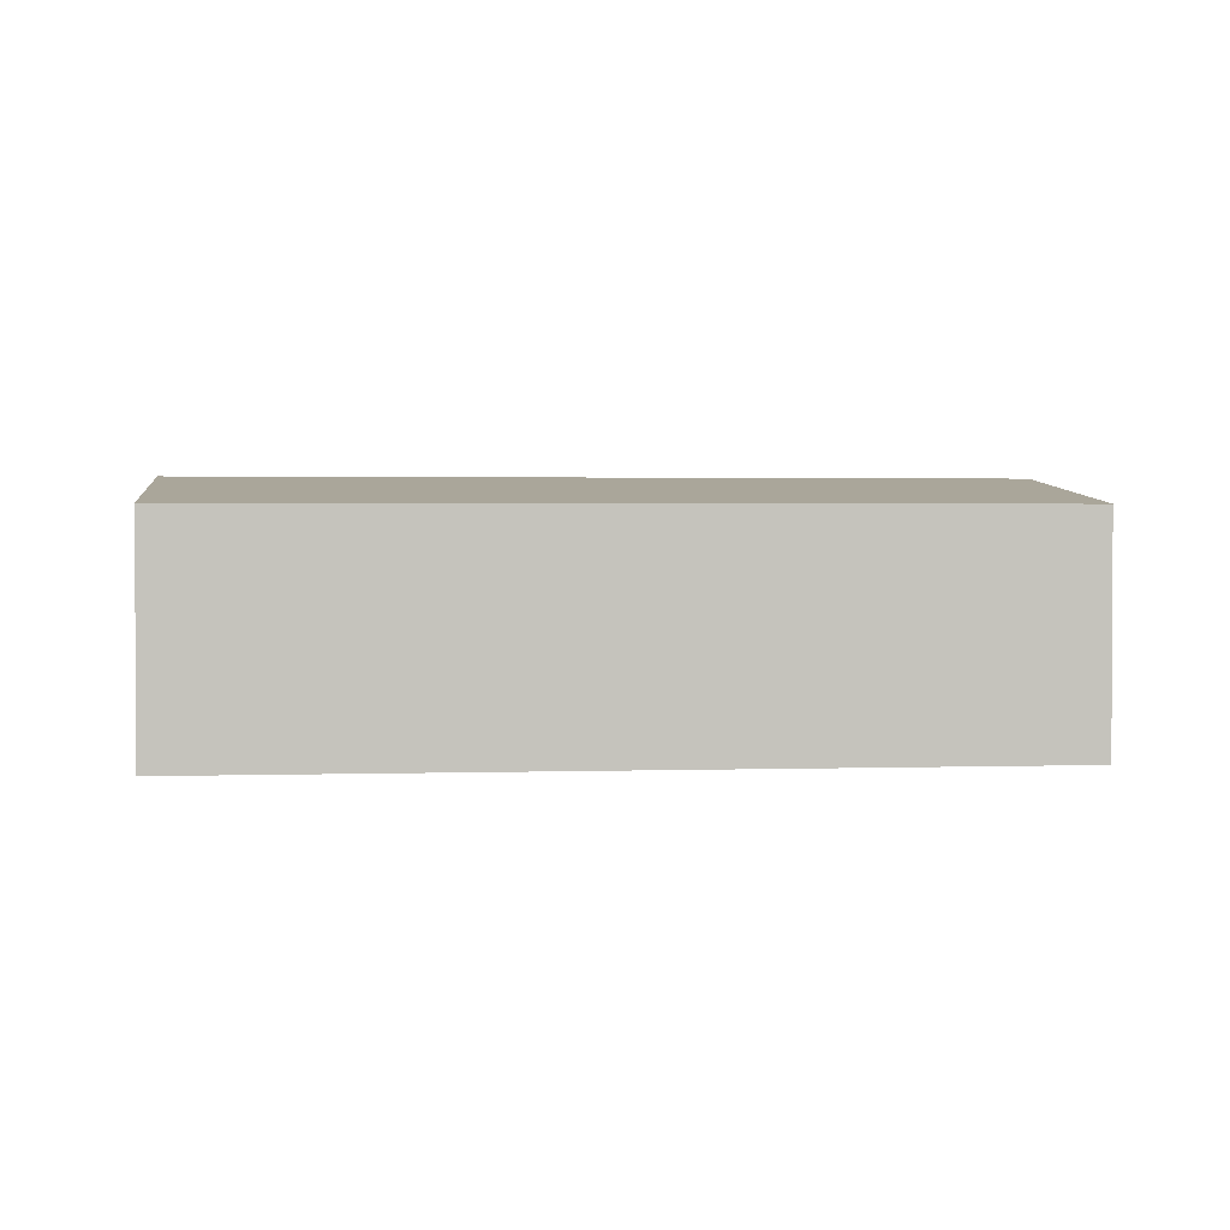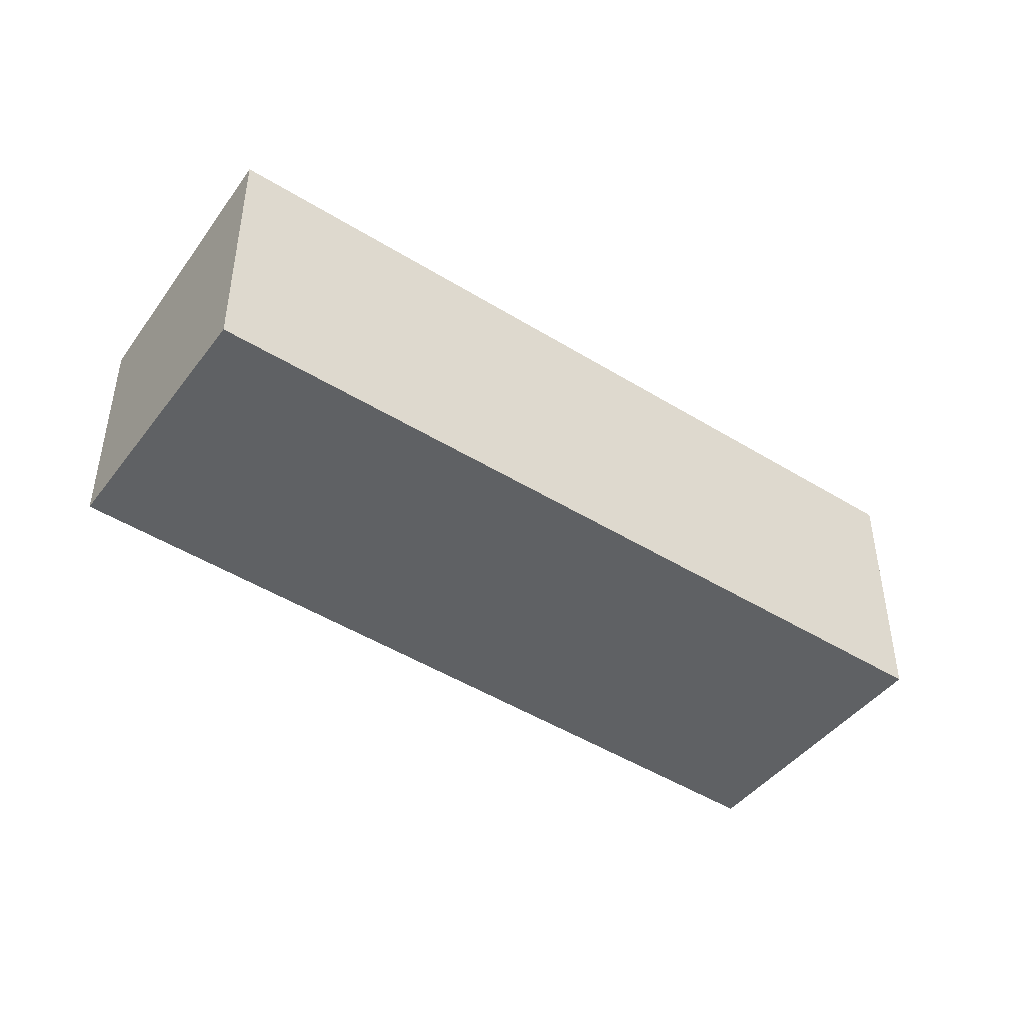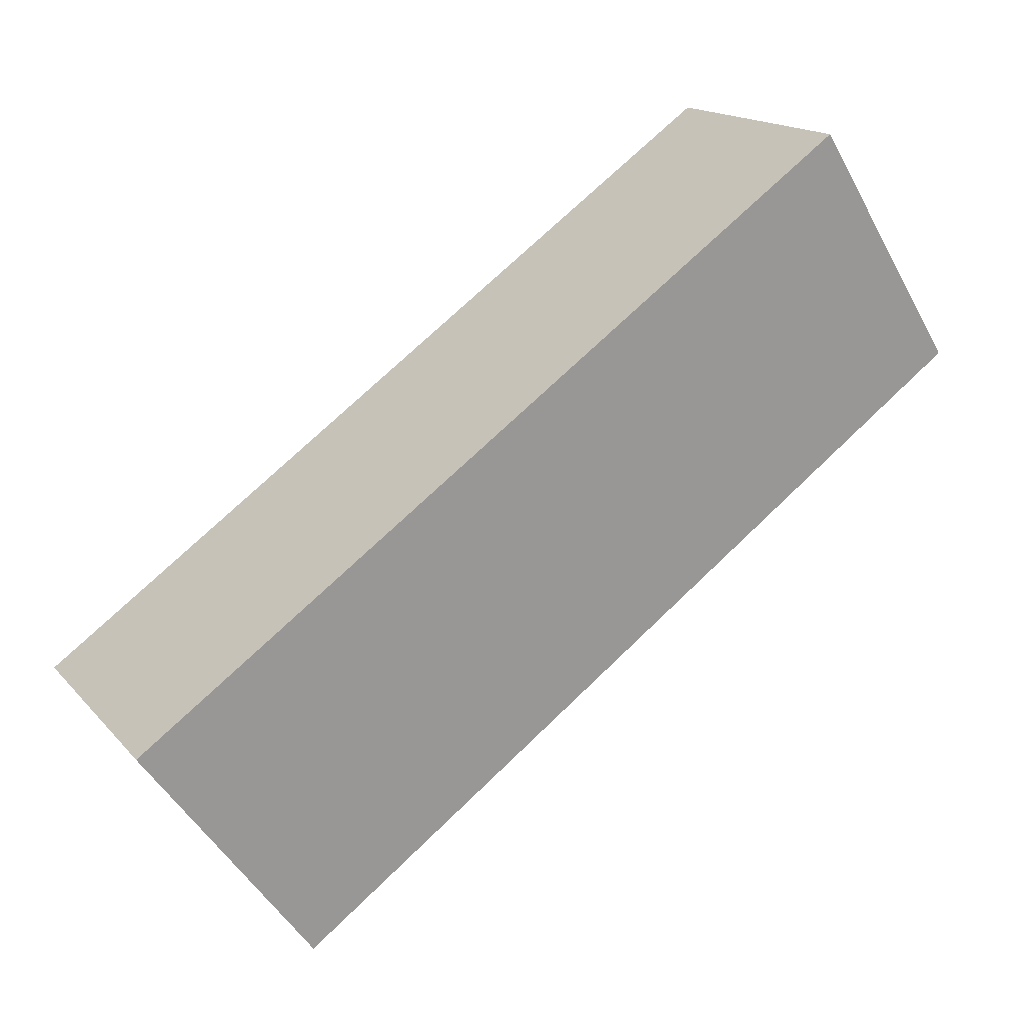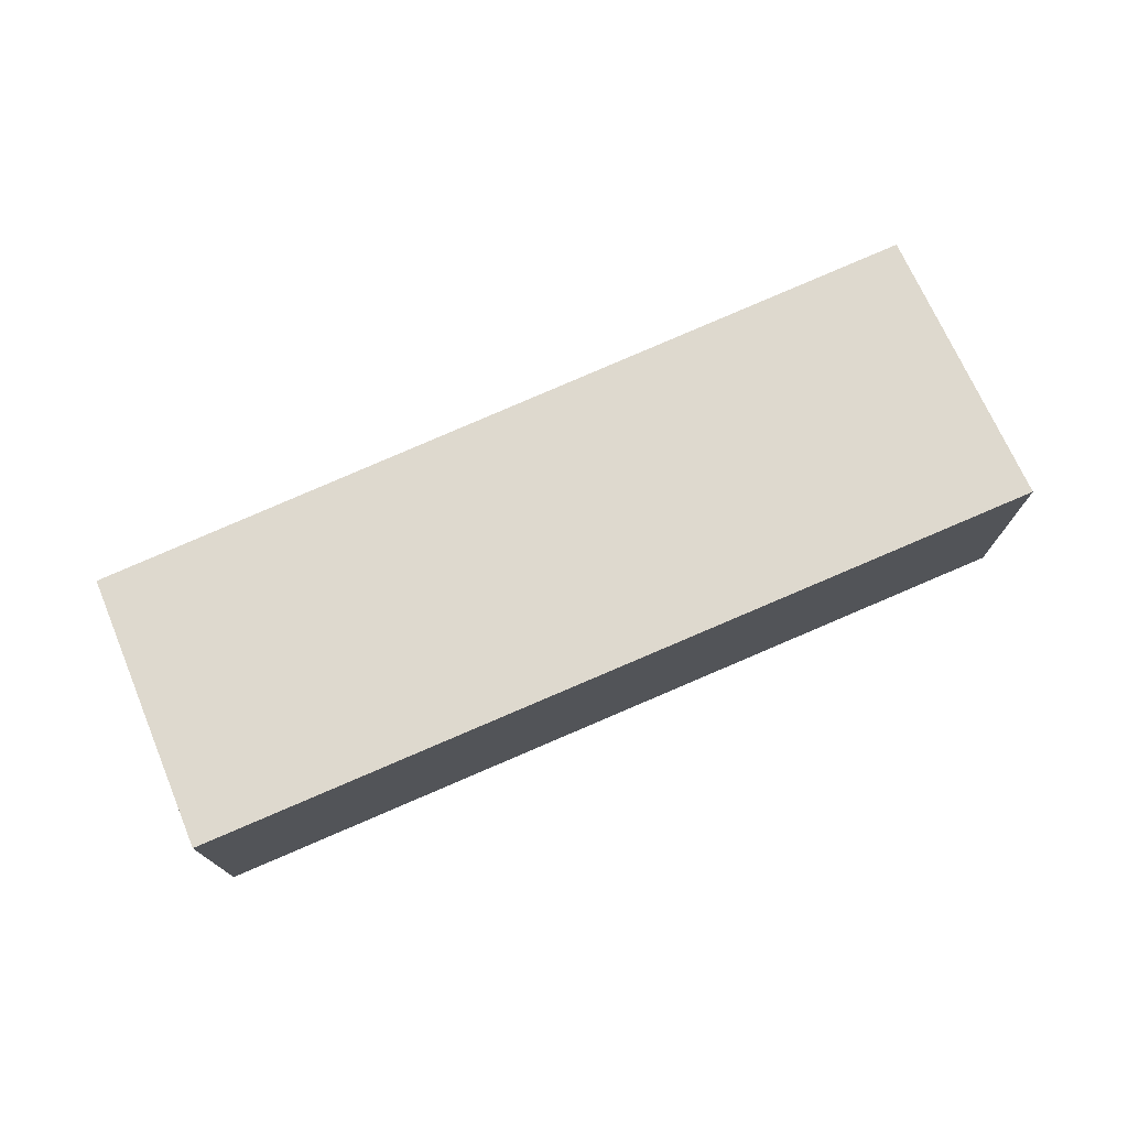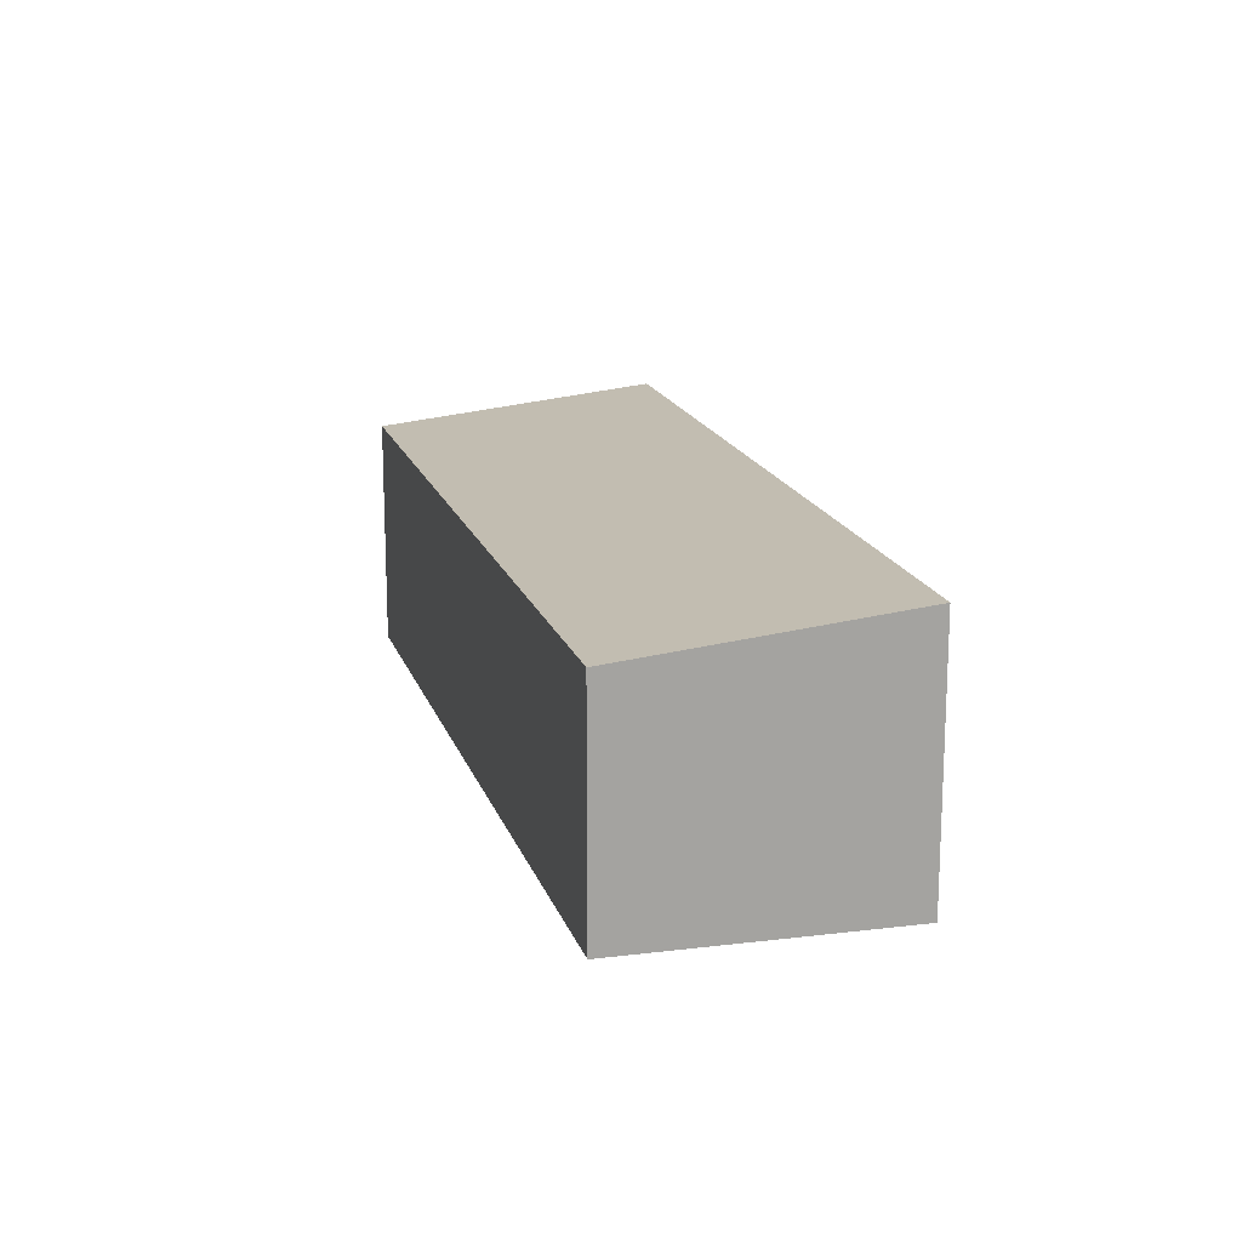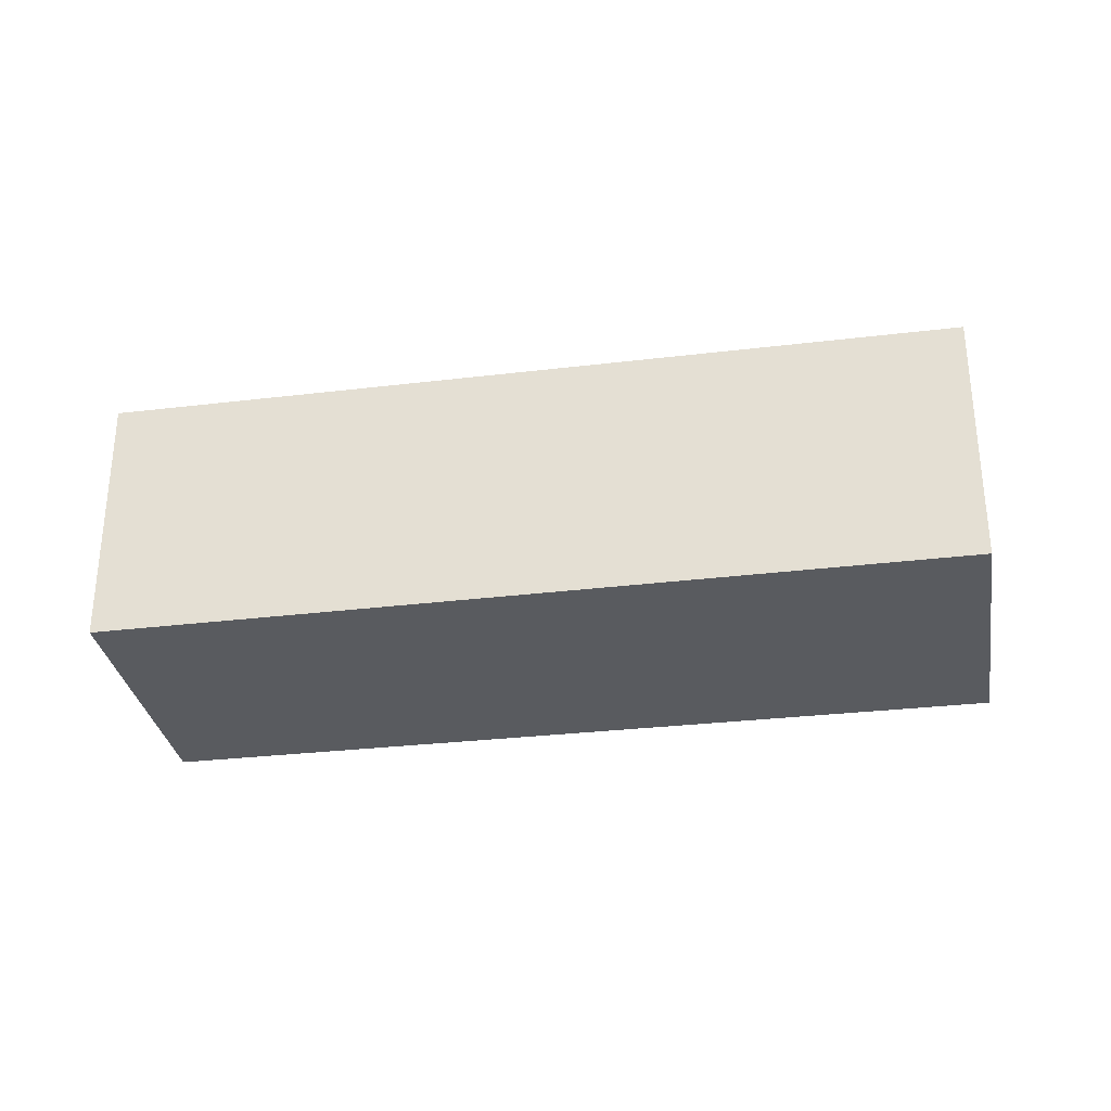
<metadata>
{"format":"obj","ext":"obj","renderer":"f3d","projection":"perspective","resolution":1024,"background":"white","views":[{"elev":1.8,"azim":-150.6,"up":"+Y"},{"elev":-45.8,"azim":0.4,"up":"+Y"},{"elev":16.1,"azim":153.6,"up":"+Z"},{"elev":76.2,"azim":12.5,"up":"+Y"},{"elev":16.9,"azim":-69.0,"up":"+Y"},{"elev":-32.2,"azim":45.4,"up":"+Y"}]}
</metadata>
<code>
v  0 3.079 1.885e-16
v  9.937 3.211 -5.604
v  9.123 3.068 -6.712
v  11.39 3.467 -3.622
v  2.138 3.467 3.056
v  11.39 2.218e-16 -3.622
v  9.123 4.11e-16 -6.712
v  9.937 3.431e-16 -5.604
v  0 0 0
v  2.138 -1.871e-16 3.056
g defaultobject
f 1 2 3
f 2 1 4
f 4 1 5
f 6 2 4
f 2 6 3
f 3 6 7
f 7 6 8
f 3 9 1
f 9 3 7
f 1 10 5
f 10 1 9
f 10 4 5
f 4 10 6
f 8 9 7
f 9 8 6
f 9 6 10

</code>
